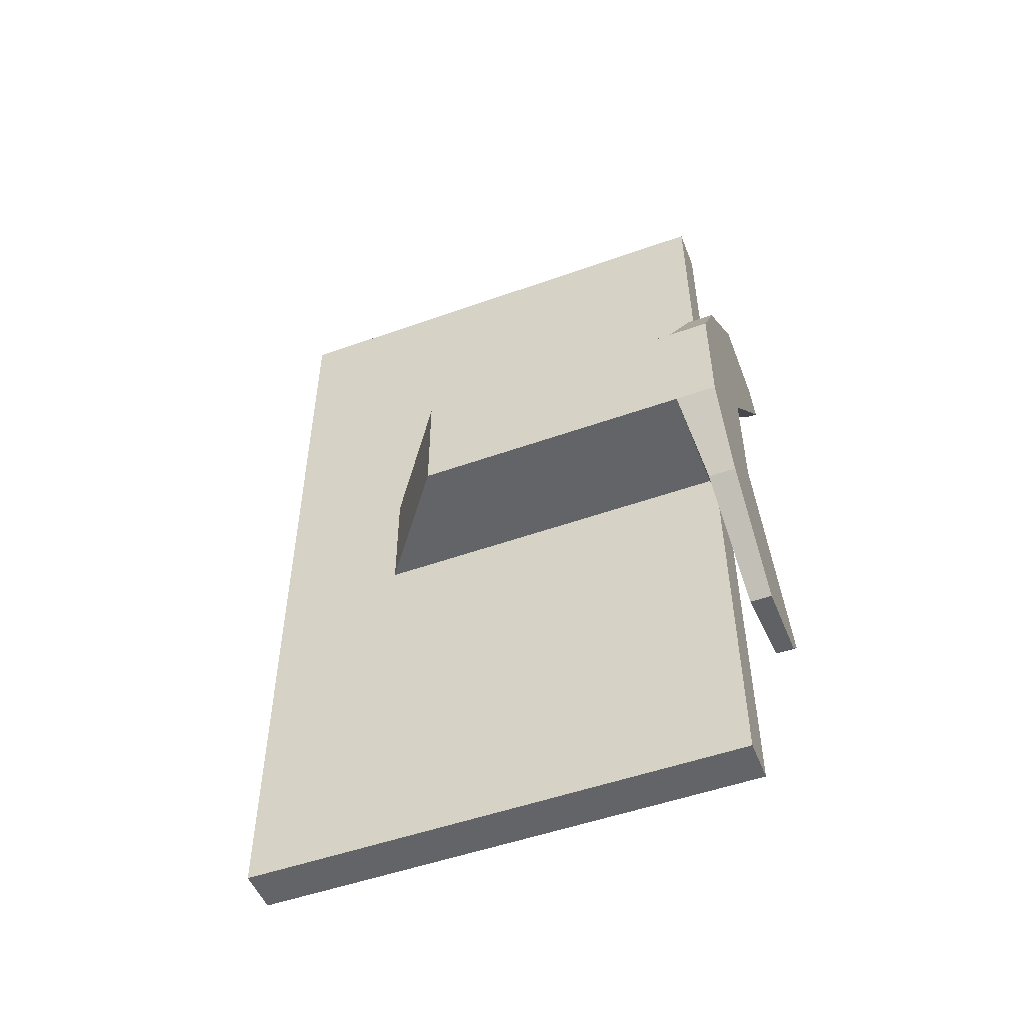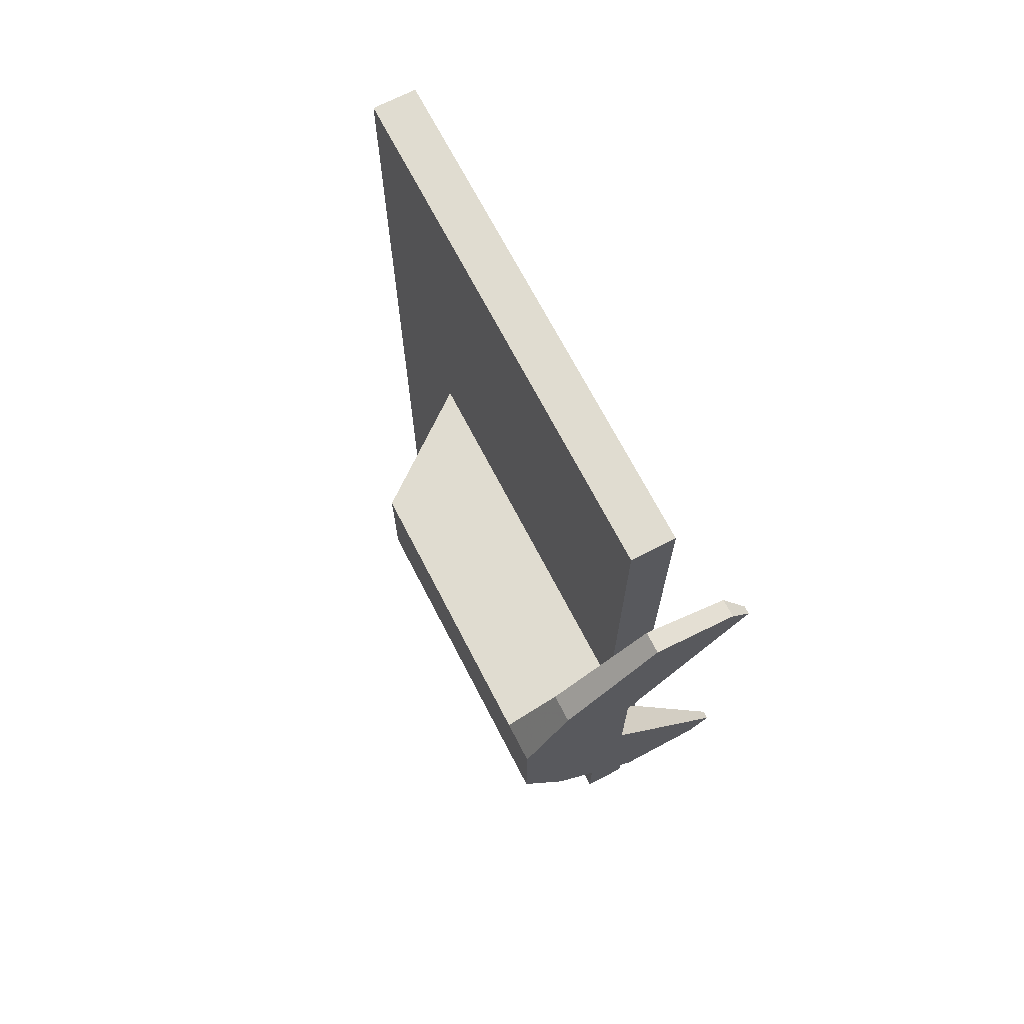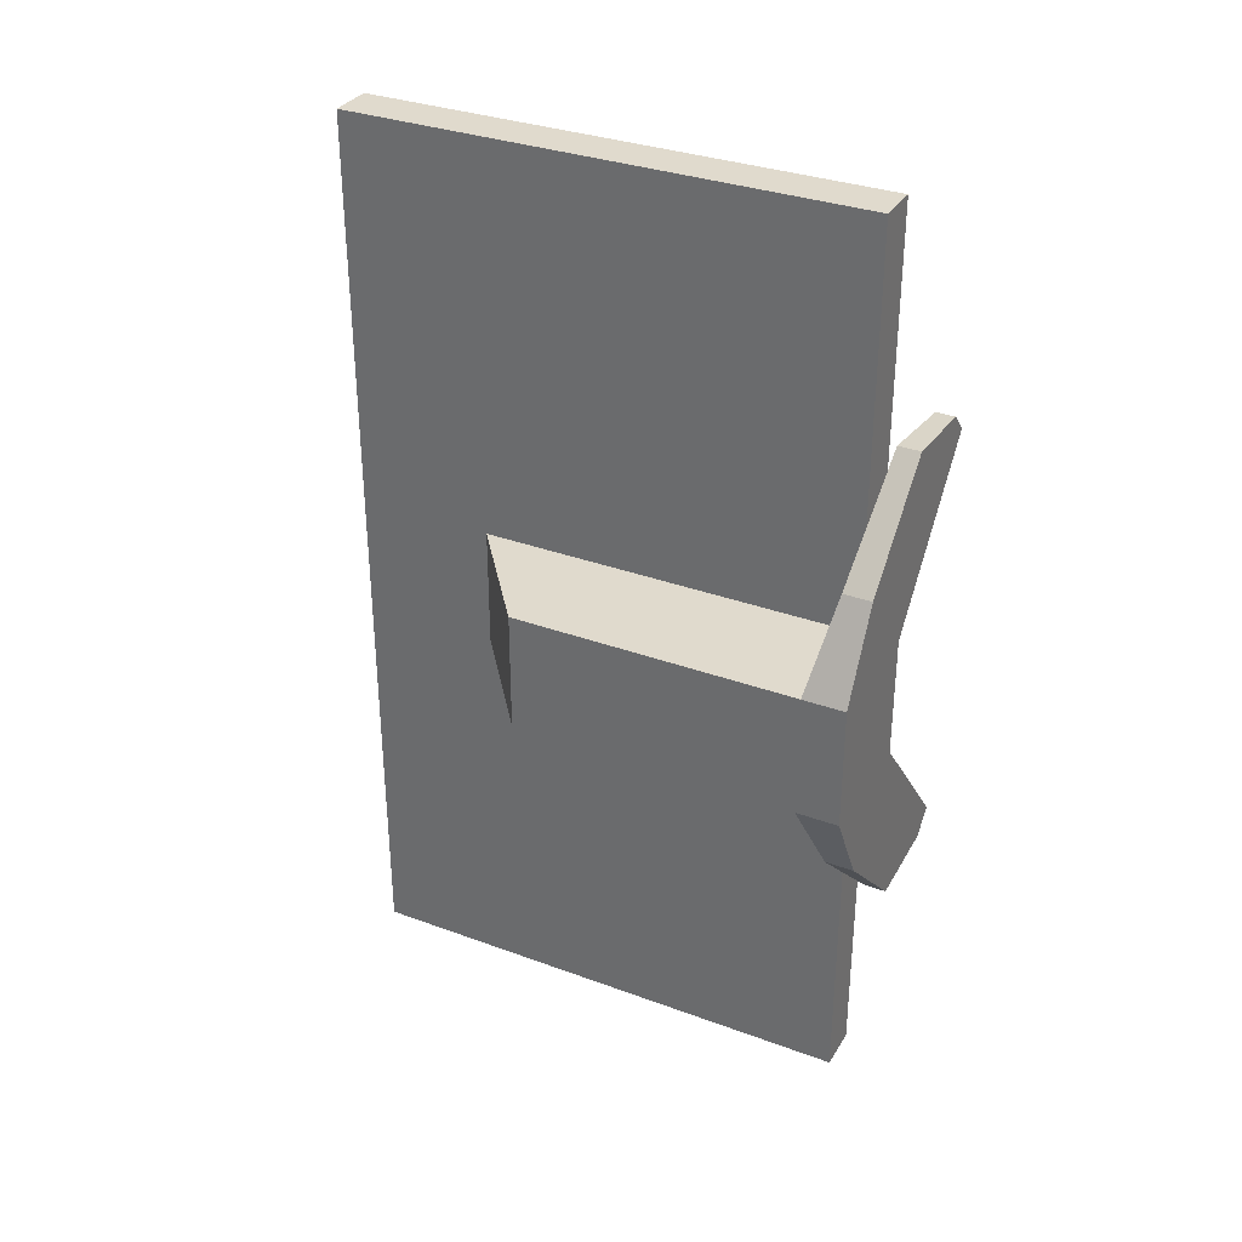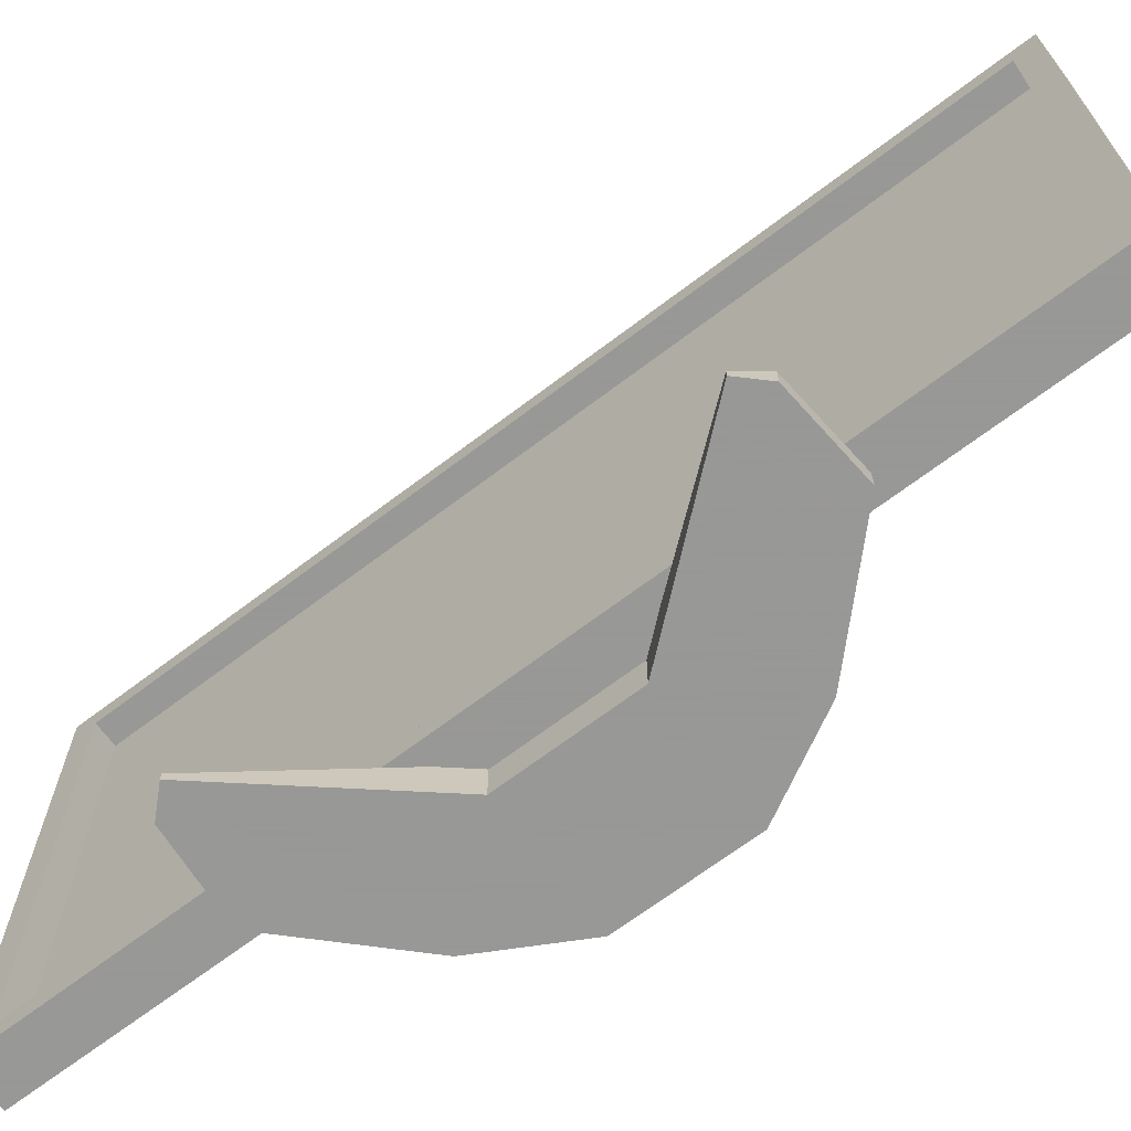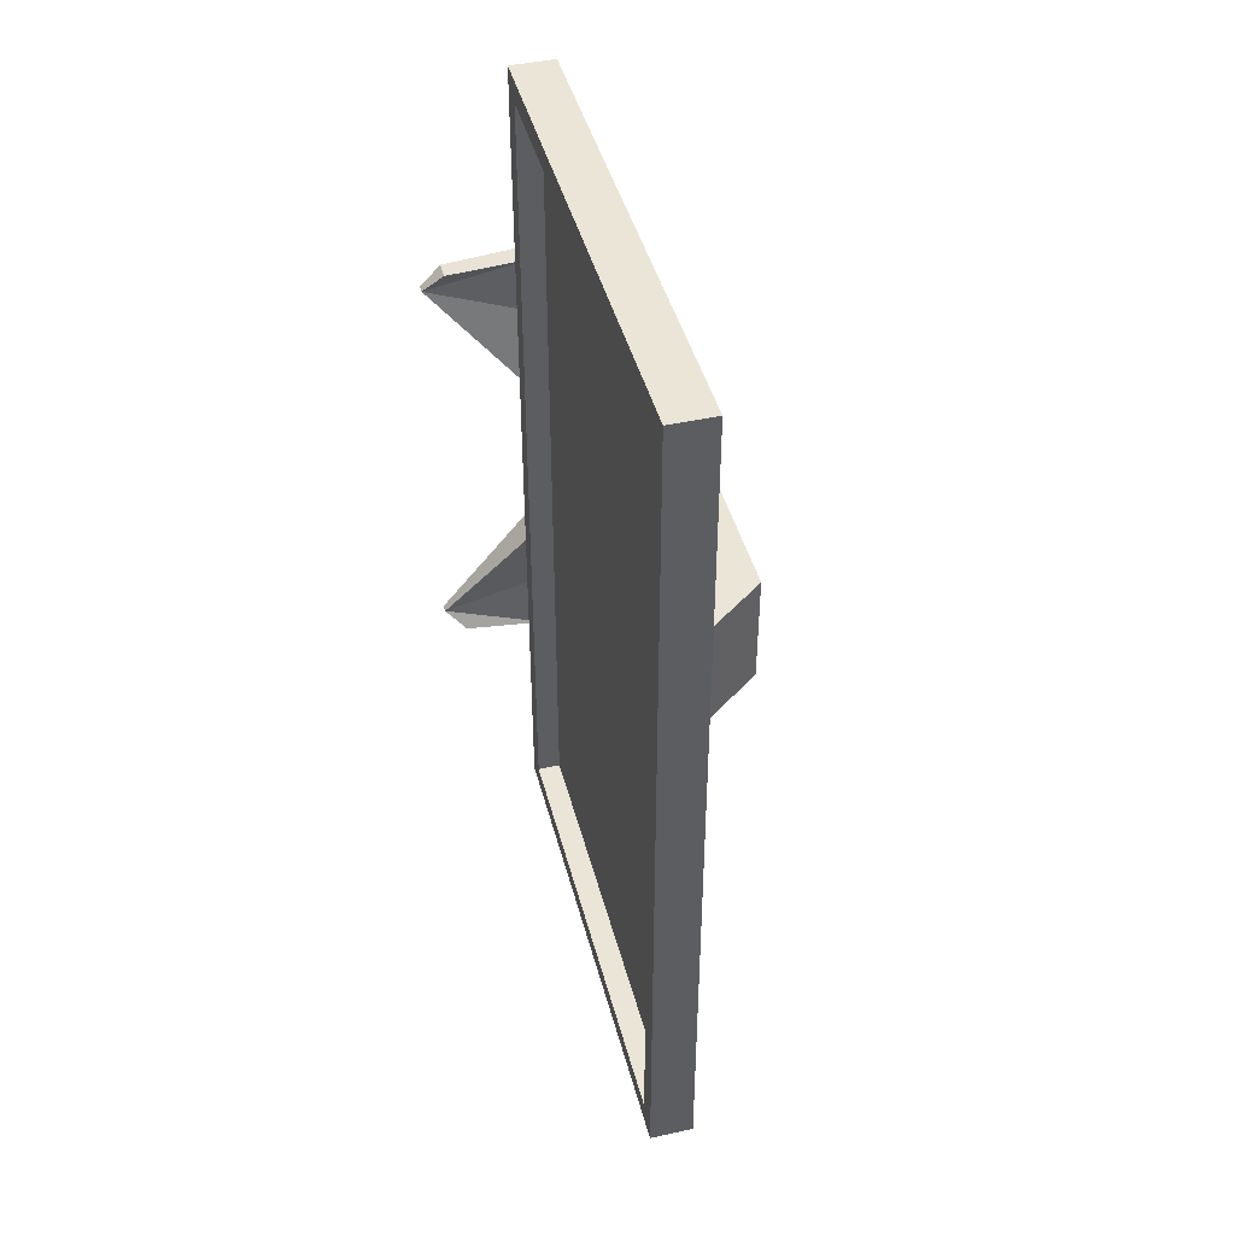
<metadata>
{"format":"obj","ext":"obj","renderer":"f3d","projection":"perspective","resolution":1024,"background":"white","views":[{"elev":-51.2,"azim":-68.8,"up":"+Z"},{"elev":69.5,"azim":-27.3,"up":"+Z"},{"elev":33.1,"azim":-63.1,"up":"+Z"},{"elev":-68.4,"azim":127.2,"up":"+Y"},{"elev":44.0,"azim":165.5,"up":"+Z"}]}
</metadata>
<code>
v -0.3409 3.235 41.16
v 3.671 3.235 41.16
v -0.3409 49.66 41.16
v 3.671 49.66 41.16
v -0.3409 49.66 -41.38
v 3.671 49.66 -41.38
v -0.3409 3.235 -41.38
v 3.671 3.235 -41.38
v 3.671 5.388 -39.25
v 3.671 5.388 39.03
v 3.671 47.51 -39.25
v 3.671 47.51 39.03
v 1.471 5.388 -39.25
v 1.471 5.388 39.03
v 1.471 47.51 -39.25
v 1.471 47.51 39.03
v -10.9 3.775 5.452
v 0 3.775 5.452
v -10.9 29.32 5.452
v 0 37.67 5.452
v 0 0 5.452
v -10.9 0 5.452
v -6.751 2.528 13.02
v 11.48 0.7492 19.05
v -6.751 0 13.02
v 11.48 0 19.05
v 1.895 2.013 21.64
v 9.587 1.709 21
v 1.895 0 21.64
v 9.587 0 21
v -10.9 29.32 0
v 0 37.67 0
v 0 3.775 0
v 0 0 0
v -10.9 0 0
v -10.9 3.775 0
v -10.9 3.775 -5.452
v 0 3.775 -5.452
v -10.9 29.32 -5.452
v 0 37.67 -5.452
v 0 0 -5.452
v -10.9 0 -5.452
v -6.751 2.528 -13.02
v 11.48 0.7492 -19.05
v -6.751 0 -13.02
v 11.48 0 -19.05
v 1.895 2.013 -21.64
v 9.587 1.709 -21
v 1.895 0 -21.64
v 9.587 0 -21
f 1 2 4 3
f 3 4 6 5
f 5 6 8 7
f 7 8 2 1
f 14 13 15 16
f 7 1 3 5
f 2 8 9 10
f 8 6 11 9
f 6 4 12 11
f 4 2 10 12
f 10 9 13 14
f 9 11 15 13
f 11 12 16 15
f 12 10 14 16
f 17 18 20 19
f 28 27 29 30
f 18 17 23 24
f 17 22 25 23
f 22 21 26 25
f 21 18 24 26
f 24 23 27 28
f 23 25 29 27
f 25 26 30 29
f 26 24 28 30
f 19 20 32 31
f 18 33 32 20
f 34 33 18 21
f 35 34 21 22
f 17 36 35 22
f 31 36 17 19
f 37 39 40 38
f 48 50 49 47
f 38 44 43 37
f 37 43 45 42
f 42 45 46 41
f 41 46 44 38
f 44 48 47 43
f 43 47 49 45
f 45 49 50 46
f 46 50 48 44
f 39 31 32 40
f 38 40 32 33
f 34 41 38 33
f 35 42 41 34
f 37 42 35 36
f 31 39 37 36

</code>
